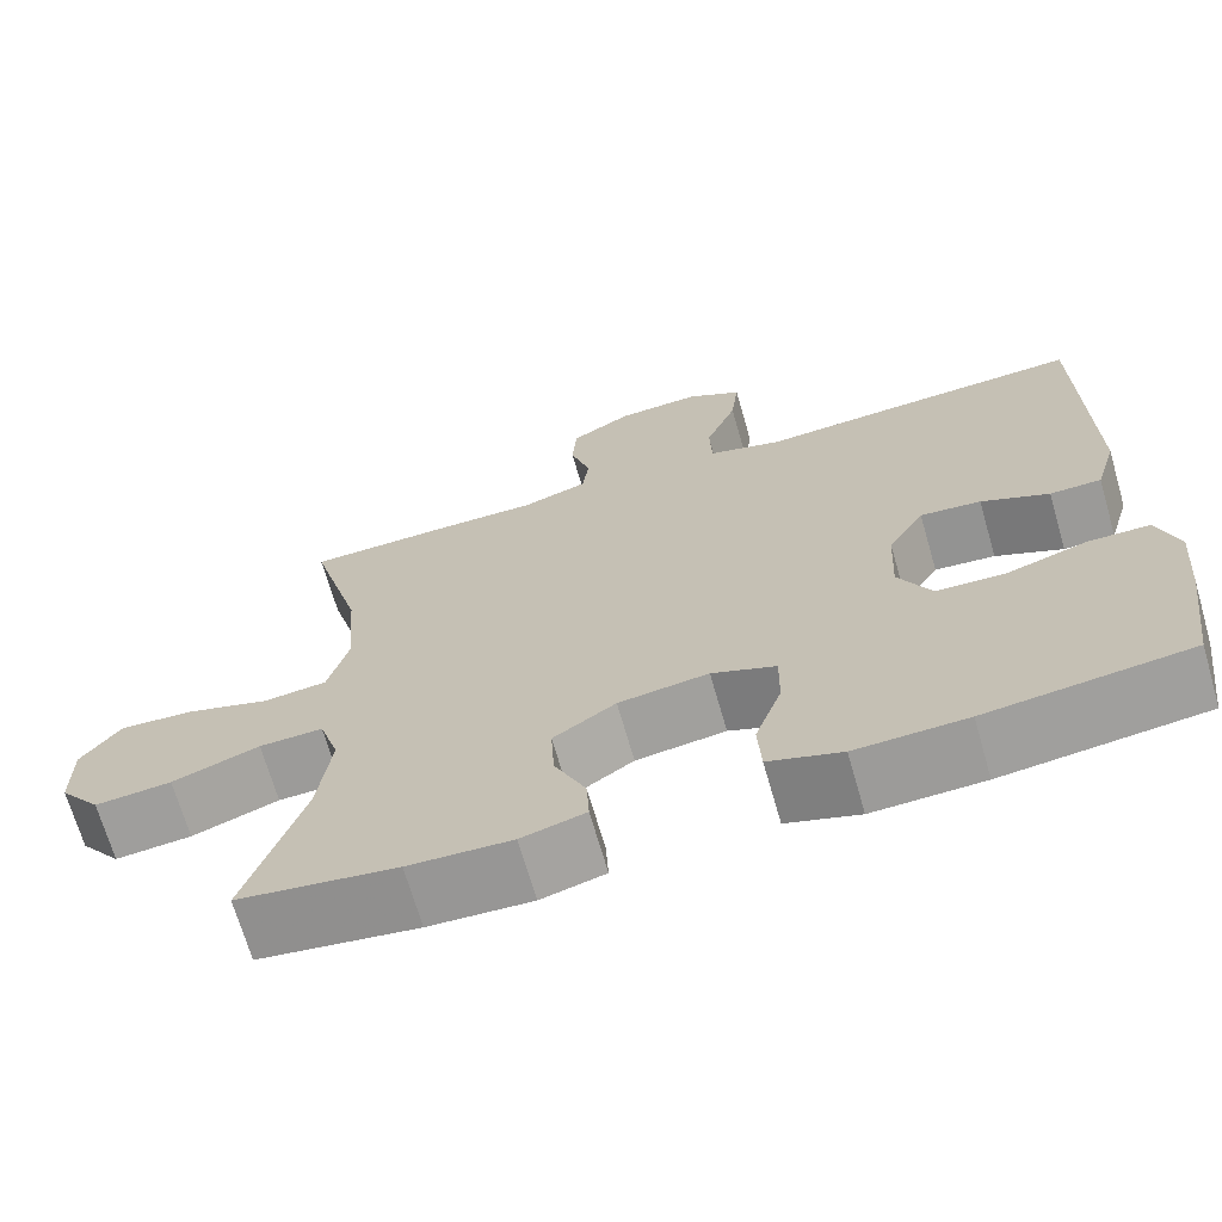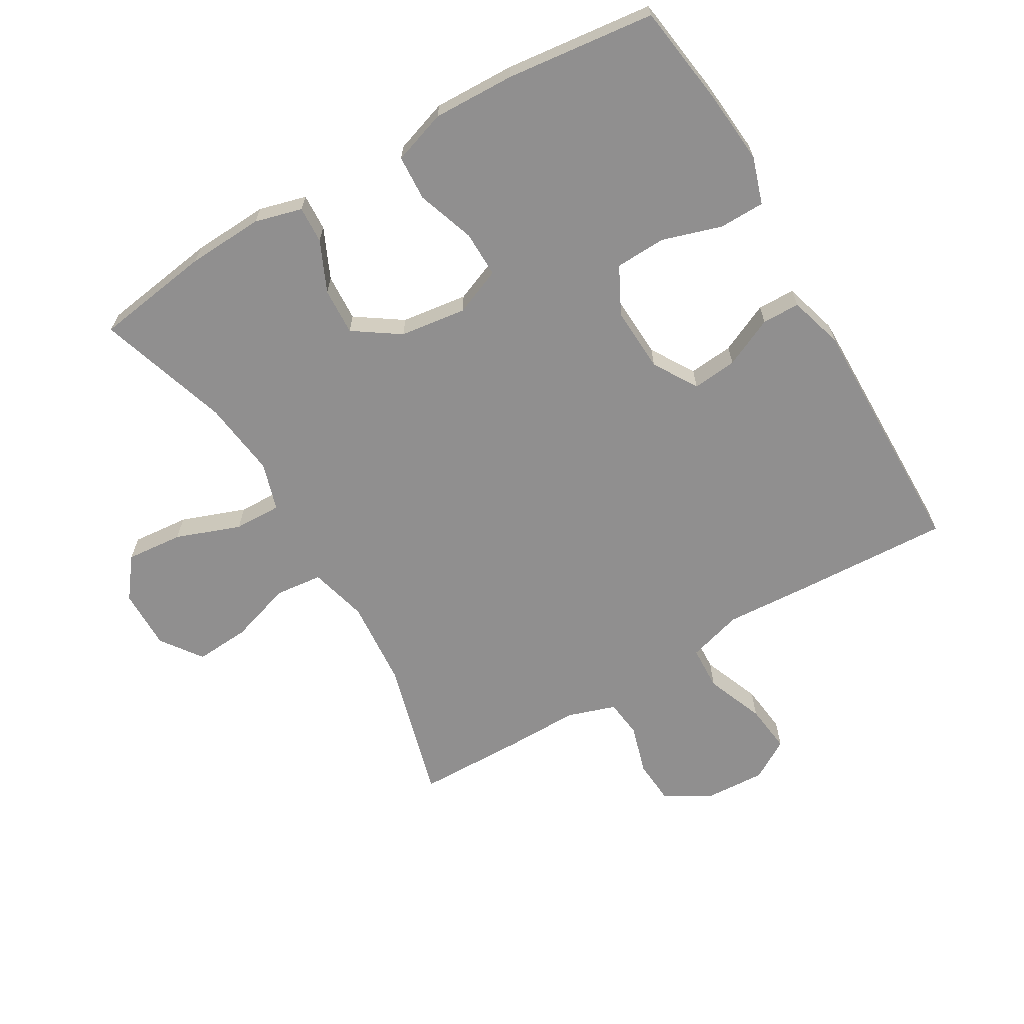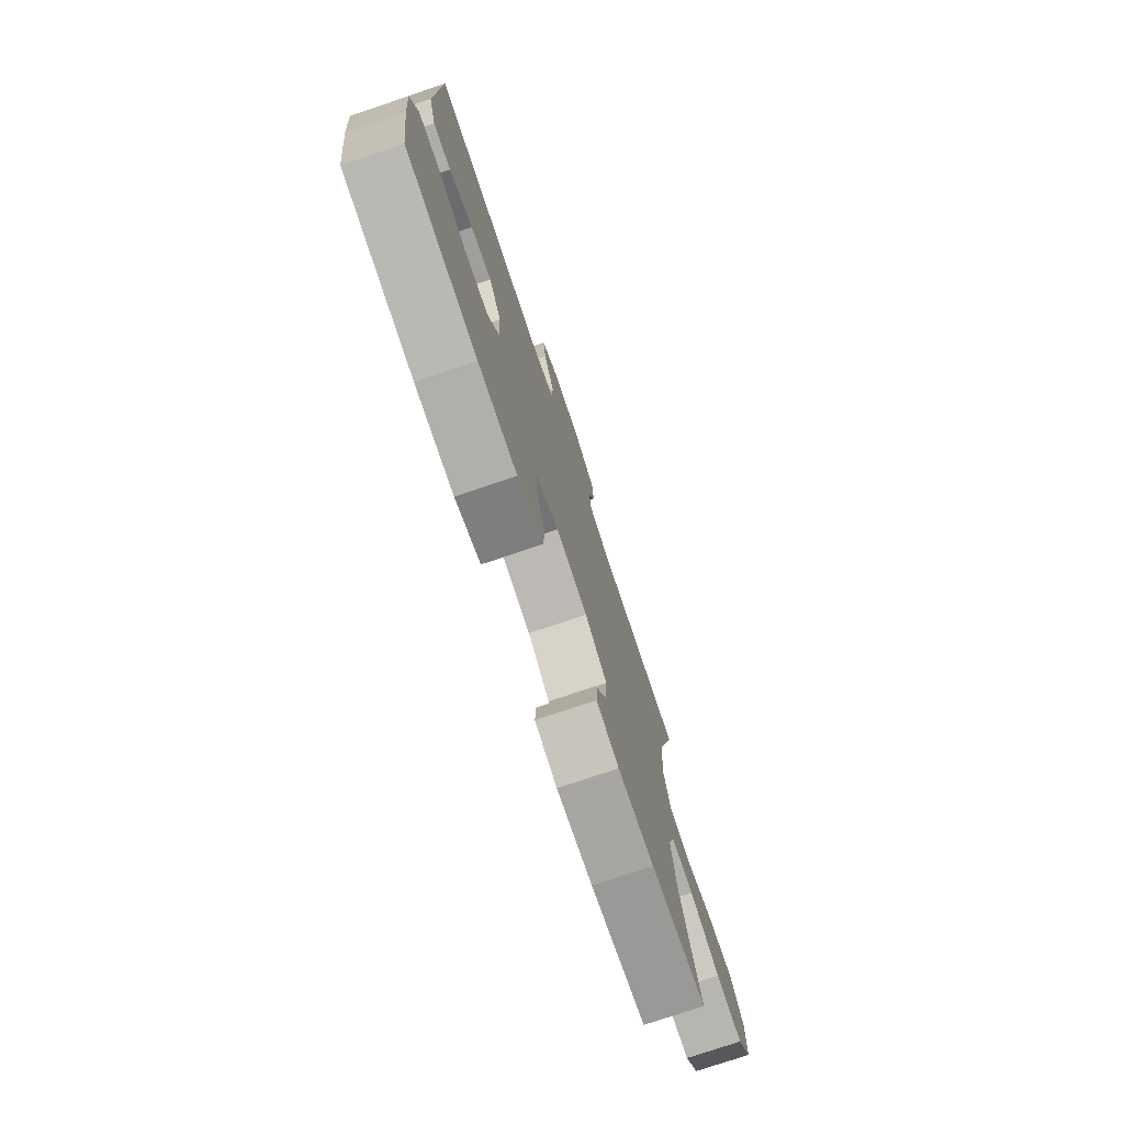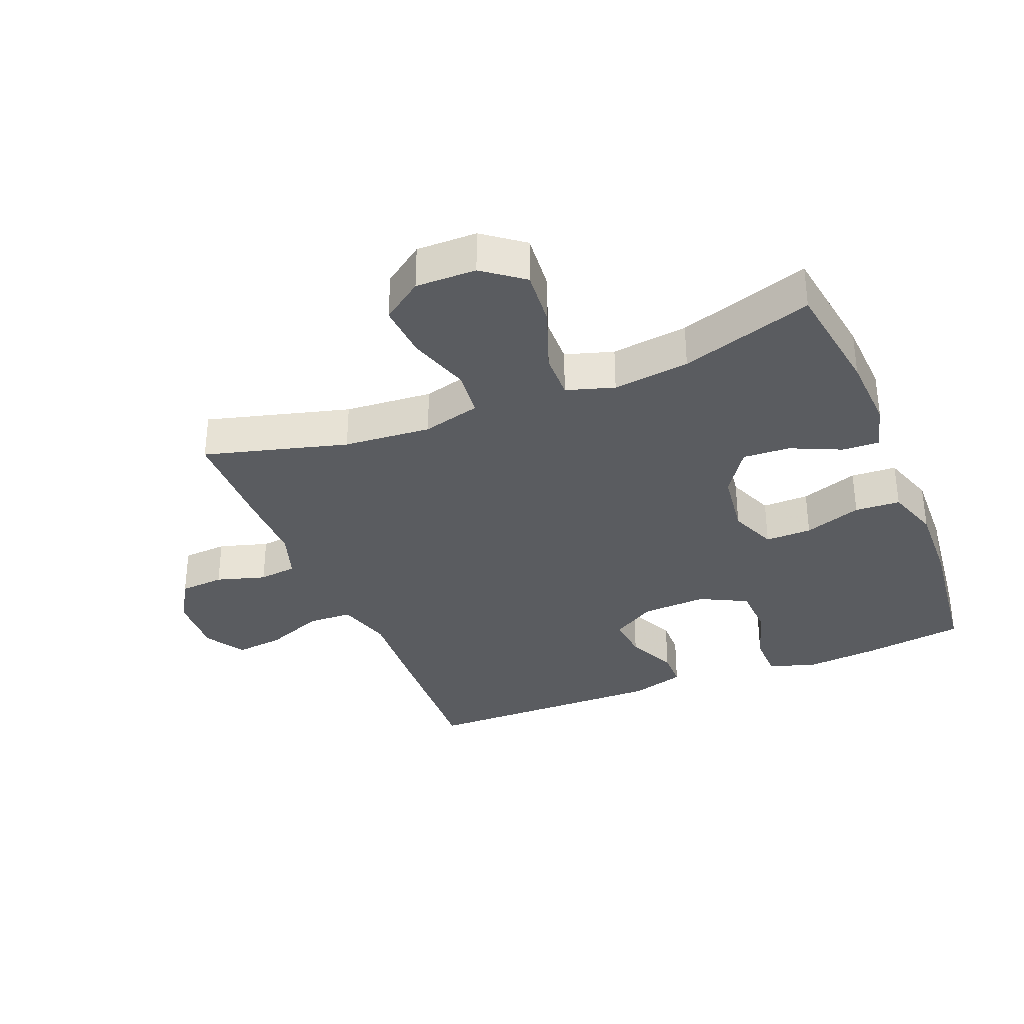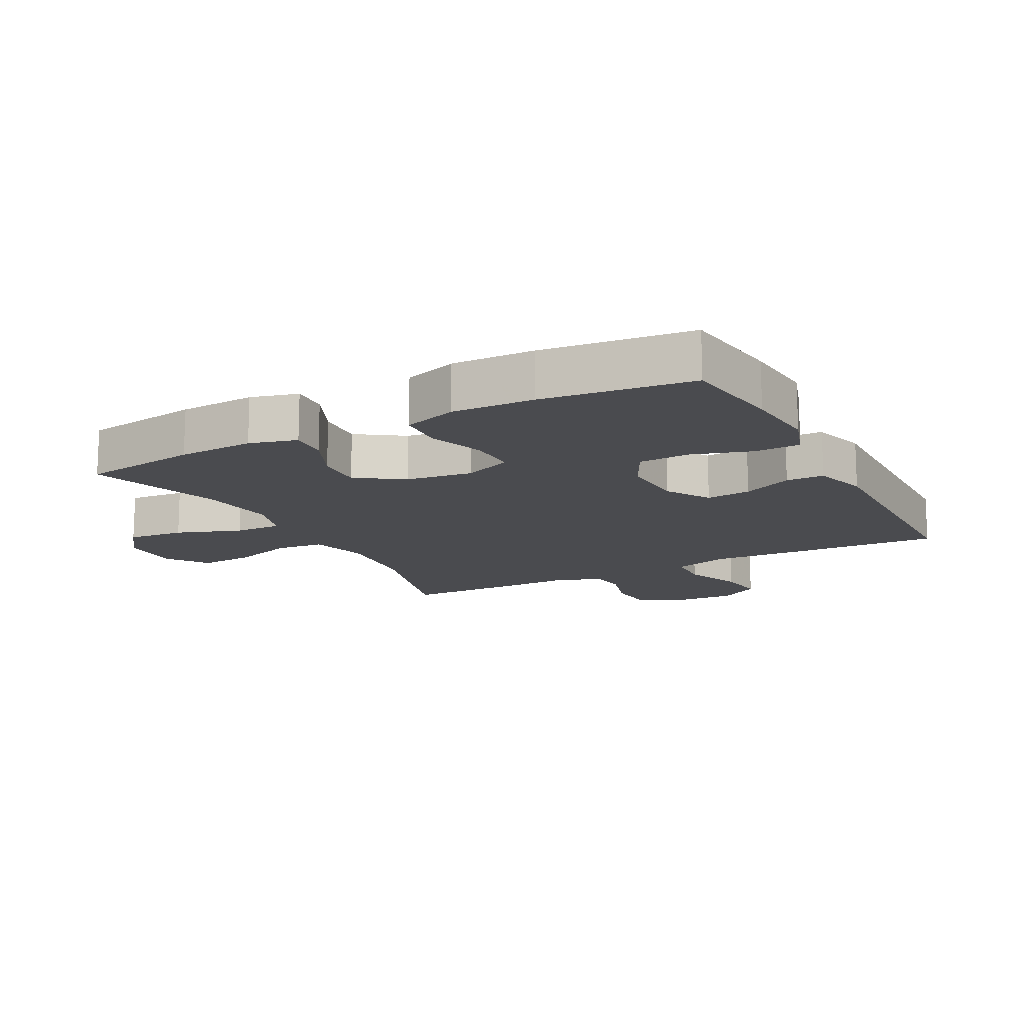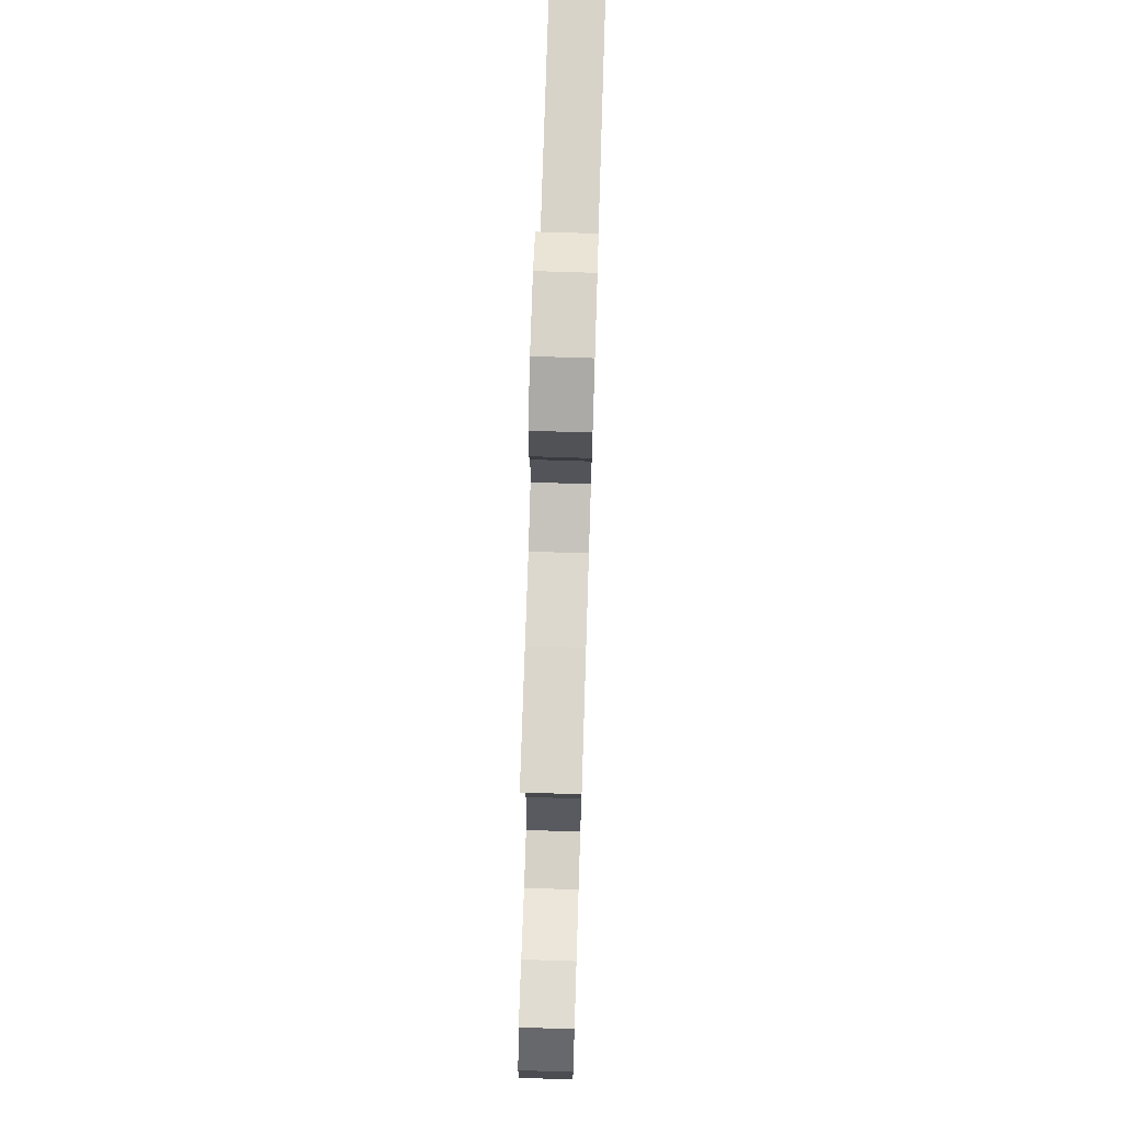
<metadata>
{"format":"obj","ext":"obj","renderer":"f3d","projection":"perspective","resolution":1024,"background":"white","views":[{"elev":-69.1,"azim":-163.9,"up":"+Z"},{"elev":-65.4,"azim":-149.6,"up":"+Y"},{"elev":-76.6,"azim":-71.4,"up":"+Z"},{"elev":-33.8,"azim":112.1,"up":"+Y"},{"elev":-14.3,"azim":-152.2,"up":"+Y"},{"elev":73.0,"azim":91.8,"up":"+Z"}]}
</metadata>
<code>
v -0.5 0.07 -0.5
v -0.522 0.07 -0.341
v -0.532 0.07 -0.226
v -0.508 0.07 -0.152
v -0.437 0.07 -0.151
v -0.344 0.07 -0.18
v -0.264 0.07 -0.177
v -0.226 0.07 -0.103
v -0.231 0.07 -0.001
v -0.273 0.07 0.068
v -0.343 0.07 0.061
v -0.421 0.07 0.025
v -0.48 0.07 0.026
v -0.505 0.07 0.111
v -0.5 0.07 0.5
v -0.256 0.07 0.488
v -0.123 0.07 0.48
v -0.037 0.07 0.505
v -0.034 0.07 0.575
v -0.07 0.07 0.666
v -0.079 0.07 0.743
v -0.016 0.07 0.781
v 0.081 0.07 0.776
v 0.151 0.07 0.734
v 0.156 0.07 0.664
v 0.133 0.07 0.587
v 0.14 0.07 0.527
v 0.216 0.07 0.502
v 0.33 0.07 0.503
v 0.5 0.07 0.5
v 0.439 0.07 0.276
v 0.428 0.07 0.139
v 0.452 0.07 0.048
v 0.526 0.07 0.04
v 0.623 0.07 0.071
v 0.709 0.07 0.077
v 0.755 0.07 0.013
v 0.754 0.07 -0.082
v 0.706 0.07 -0.145
v 0.617 0.07 -0.137
v 0.516 0.07 -0.1
v 0.442 0.07 -0.098
v 0.419 0.07 -0.173
v 0.434 0.07 -0.293
v 0.5 0.07 -0.5
v 0.317 0.07 -0.527
v 0.198 0.07 -0.533
v 0.124 0.07 -0.513
v 0.127 0.07 -0.455
v 0.163 0.07 -0.376
v 0.167 0.07 -0.302
v 0.095 0.07 -0.253
v -0.009 0.07 -0.239
v -0.083 0.07 -0.269
v -0.082 0.07 -0.342
v -0.051 0.07 -0.432
v -0.055 0.07 -0.503
v -0.139 0.07 -0.531
v -0.267 0.07 -0.527
v -0.5 0 -0.5
v -0.522 0 -0.341
v -0.532 0 -0.226
v -0.508 0 -0.152
v -0.437 0 -0.151
v -0.344 0 -0.18
v -0.264 0 -0.177
v -0.226 0 -0.103
v -0.231 0 -0.001
v -0.273 0 0.068
v -0.343 0 0.061
v -0.421 0 0.025
v -0.48 0 0.026
v -0.505 0 0.111
v -0.5 0 0.5
v -0.256 0 0.488
v -0.123 0 0.48
v -0.037 0 0.505
v -0.034 0 0.575
v -0.07 0 0.666
v -0.079 0 0.743
v -0.016 0 0.781
v 0.081 0 0.776
v 0.151 0 0.734
v 0.156 0 0.664
v 0.133 0 0.587
v 0.14 0 0.527
v 0.216 0 0.502
v 0.33 0 0.503
v 0.5 0 0.5
v 0.439 0 0.276
v 0.428 0 0.139
v 0.452 0 0.048
v 0.526 0 0.04
v 0.623 0 0.071
v 0.709 0 0.077
v 0.755 0 0.013
v 0.754 0 -0.082
v 0.706 0 -0.145
v 0.617 0 -0.137
v 0.516 0 -0.1
v 0.442 0 -0.098
v 0.419 0 -0.173
v 0.434 0 -0.293
v 0.5 0 -0.5
v 0.317 0 -0.527
v 0.198 0 -0.533
v 0.124 0 -0.513
v 0.127 0 -0.455
v 0.163 0 -0.376
v 0.167 0 -0.302
v 0.095 0 -0.253
v -0.009 0 -0.239
v -0.083 0 -0.269
v -0.082 0 -0.342
v -0.051 0 -0.432
v -0.055 0 -0.503
v -0.139 0 -0.531
v -0.267 0 -0.527
f 55 56 57 58
f 54 55 58 59
f 47 48 49 50
f 47 50 51
f 44 45 46 47
f 43 44 47 51
f 42 43 51 52
f 38 39 40 41
f 38 41 42
f 37 38 42
f 34 35 36 37
f 33 34 37 42
f 32 33 42 52
f 28 29 30 31
f 27 28 31 32
f 23 24 25 26
f 23 26 27
f 22 23 27
f 19 20 21 22
f 18 19 22 27
f 17 18 27 32
f 11 12 13 14
f 10 11 14 15
f 9 10 15 16
f 3 4 5 6
f 3 6 7
f 2 3 7
f 54 59 1 2
f 53 54 2 7
f 52 53 7 8
f 32 52 8 9
f 9 16 17 32
f 117 116 115 114
f 118 117 114 113
f 109 108 107 106
f 110 109 106
f 106 105 104 103
f 110 106 103 102
f 111 110 102 101
f 100 99 98 97
f 101 100 97
f 101 97 96
f 96 95 94 93
f 101 96 93 92
f 111 101 92 91
f 90 89 88 87
f 91 90 87 86
f 85 84 83 82
f 86 85 82
f 86 82 81
f 81 80 79 78
f 86 81 78 77
f 91 86 77 76
f 73 72 71 70
f 74 73 70 69
f 75 74 69 68
f 65 64 63 62
f 66 65 62
f 66 62 61
f 61 60 118 113
f 66 61 113 112
f 67 66 112 111
f 68 67 111 91
f 91 76 75 68
f 1 60 61 2
f 2 61 62 3
f 3 62 63 4
f 4 63 64 5
f 5 64 65 6
f 6 65 66 7
f 7 66 67 8
f 8 67 68 9
f 9 68 69 10
f 10 69 70 11
f 11 70 71 12
f 12 71 72 13
f 13 72 73 14
f 14 73 74 15
f 15 74 75 16
f 16 75 76 17
f 17 76 77 18
f 18 77 78 19
f 19 78 79 20
f 20 79 80 21
f 21 80 81 22
f 22 81 82 23
f 23 82 83 24
f 24 83 84 25
f 25 84 85 26
f 26 85 86 27
f 27 86 87 28
f 28 87 88 29
f 29 88 89 30
f 30 89 90 31
f 31 90 91 32
f 32 91 92 33
f 33 92 93 34
f 34 93 94 35
f 35 94 95 36
f 36 95 96 37
f 37 96 97 38
f 38 97 98 39
f 39 98 99 40
f 40 99 100 41
f 41 100 101 42
f 42 101 102 43
f 43 102 103 44
f 44 103 104 45
f 45 104 105 46
f 46 105 106 47
f 47 106 107 48
f 48 107 108 49
f 49 108 109 50
f 50 109 110 51
f 51 110 111 52
f 52 111 112 53
f 53 112 113 54
f 54 113 114 55
f 55 114 115 56
f 56 115 116 57
f 57 116 117 58
f 58 117 118 59
f 59 118 60 1

</code>
